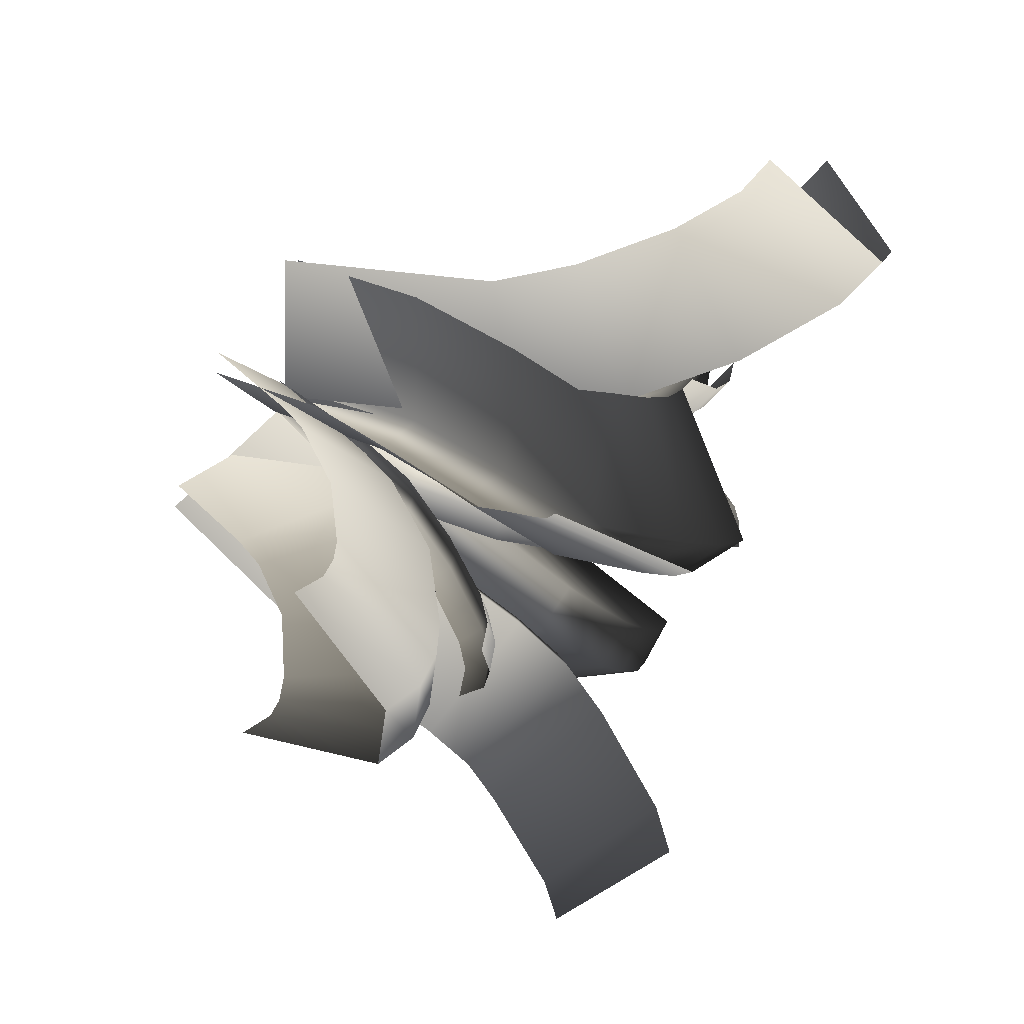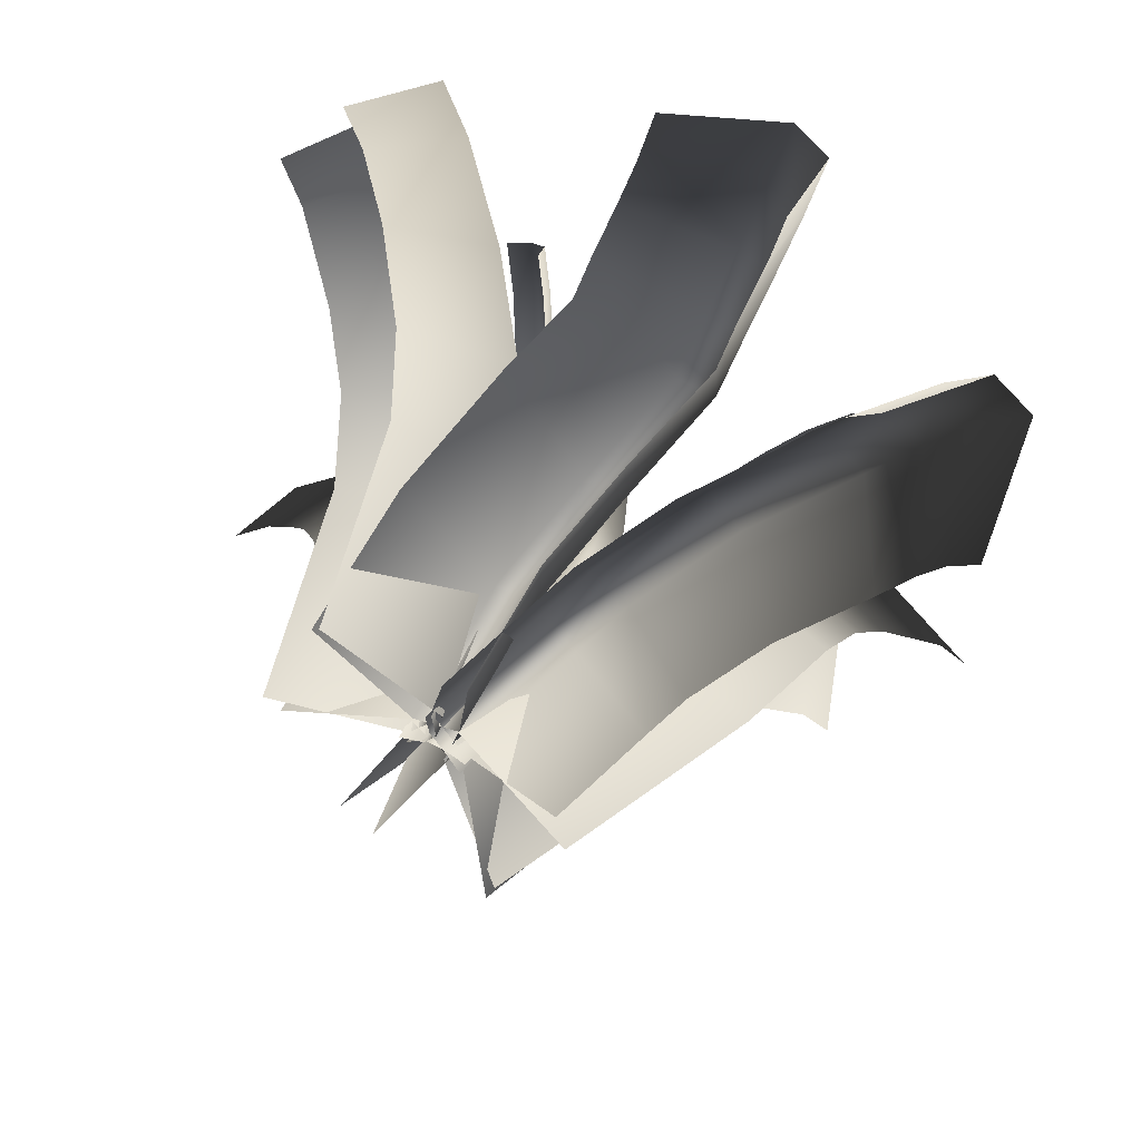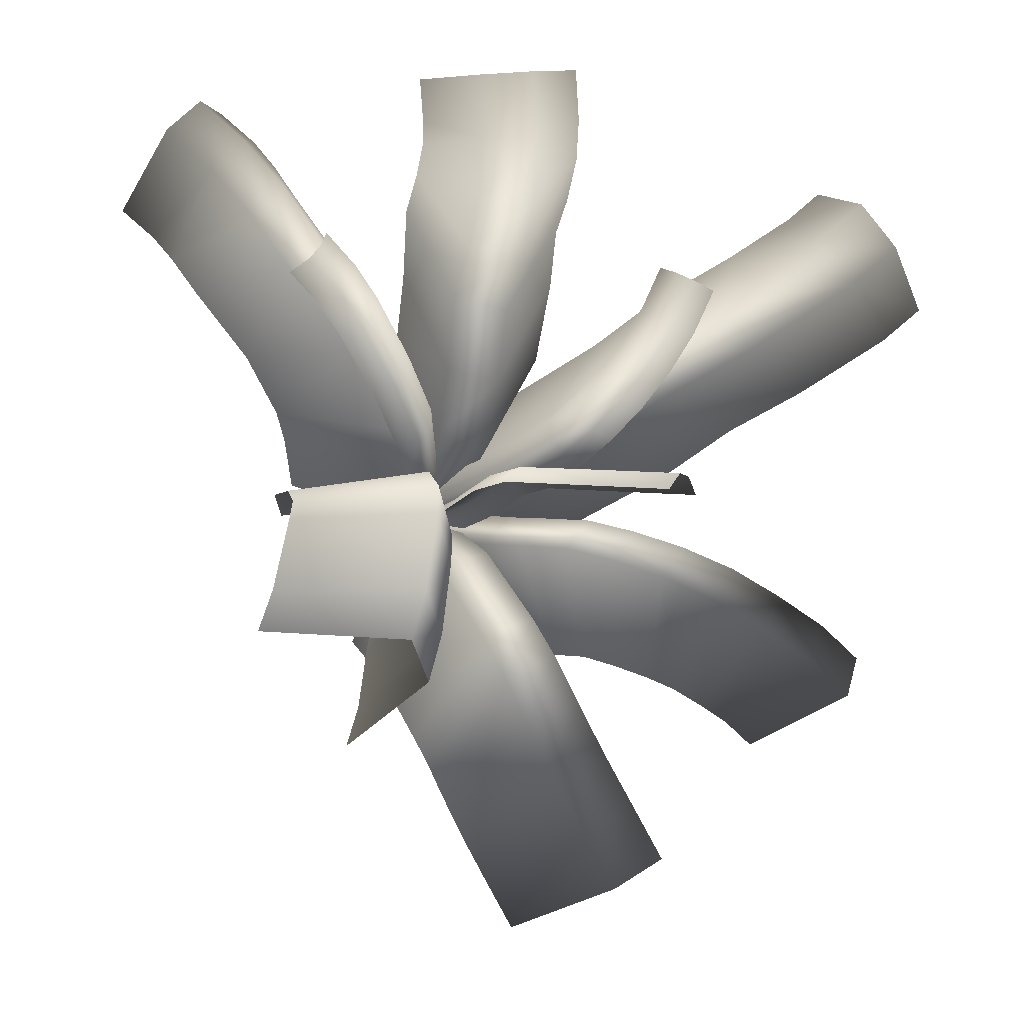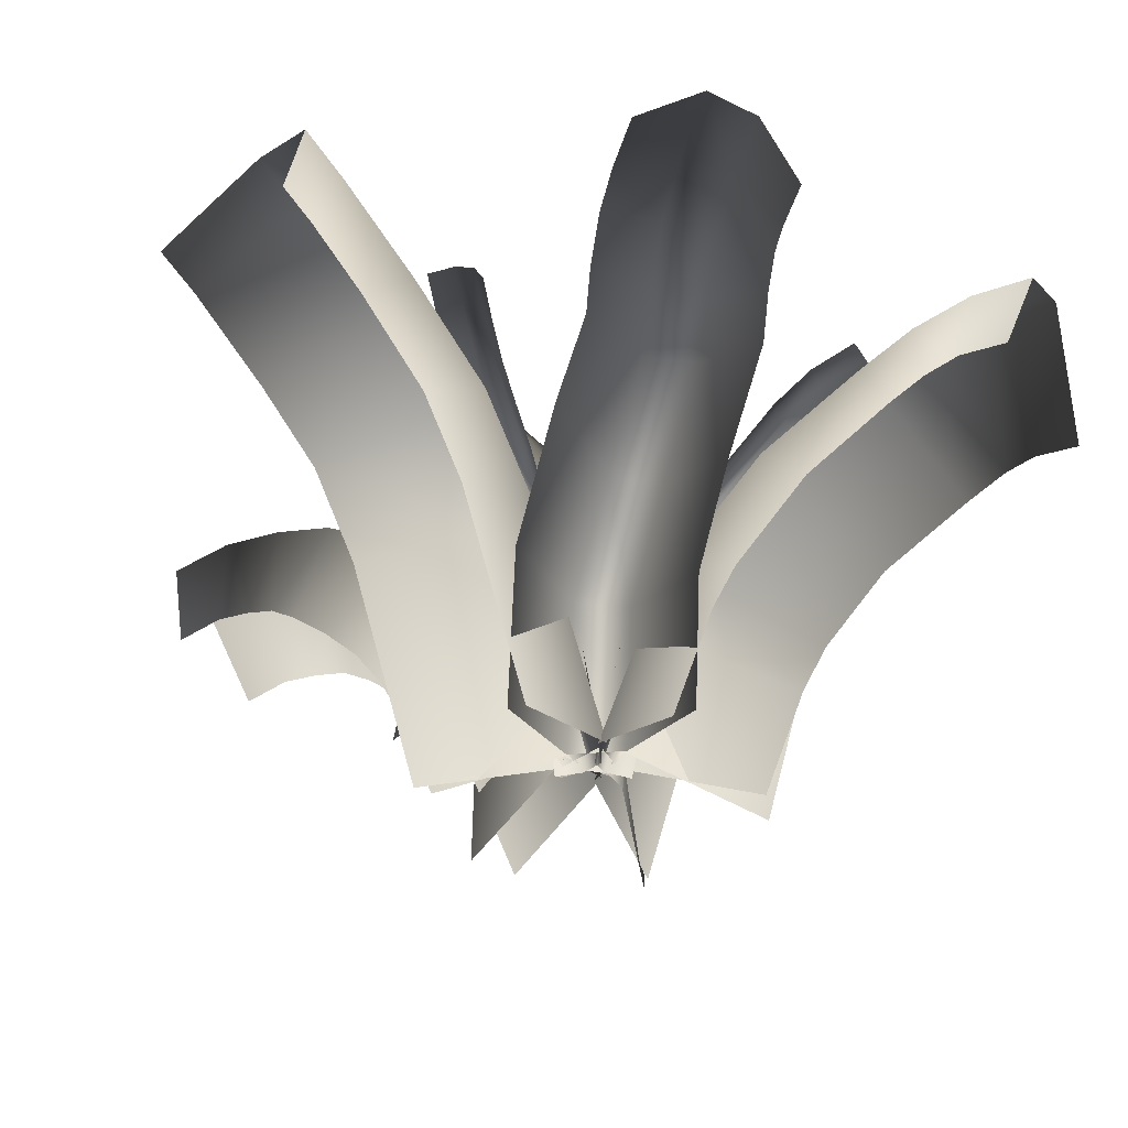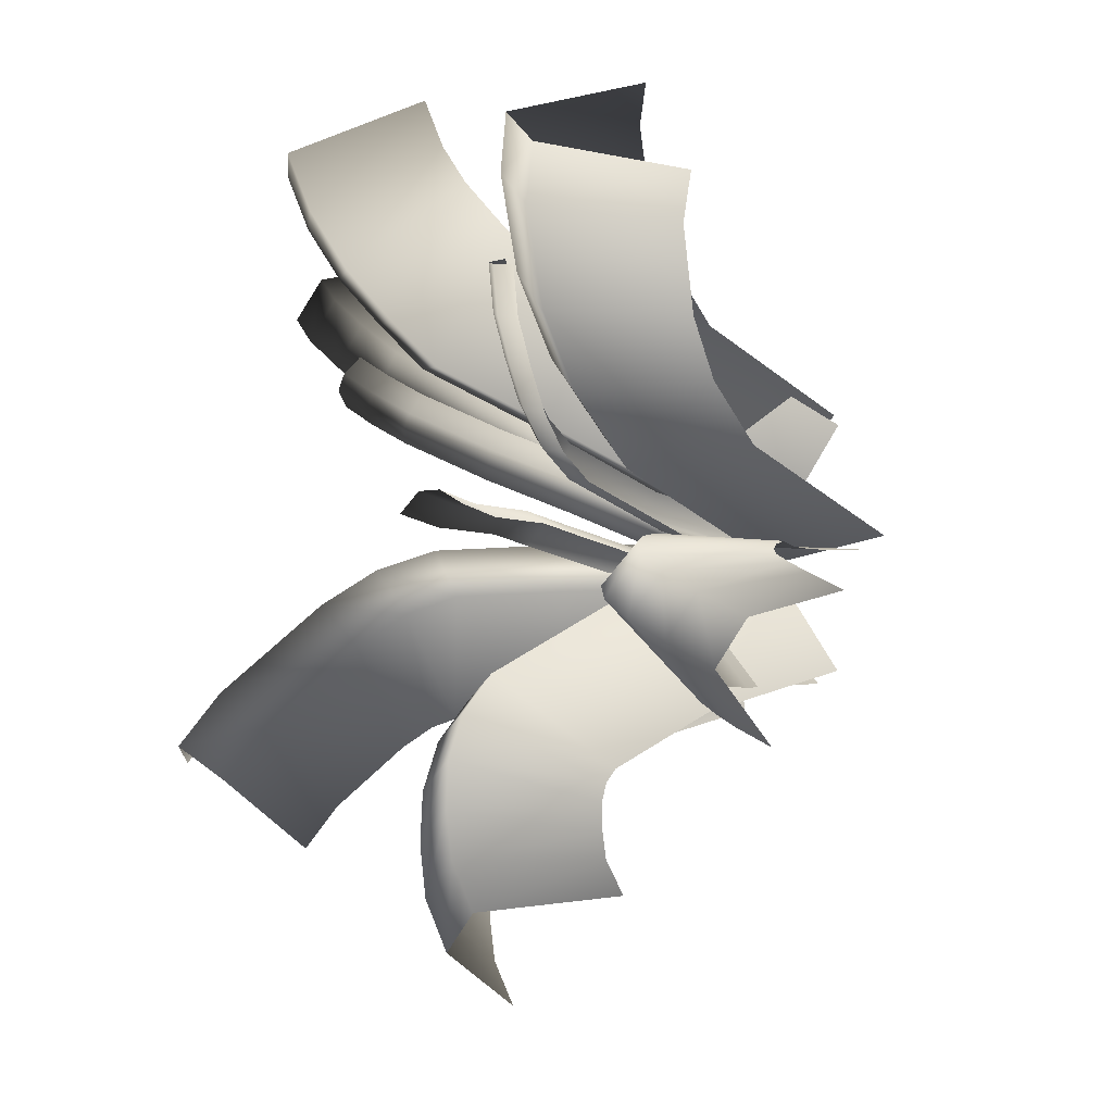
<metadata>
{"format":"obj","ext":"obj","renderer":"f3d","projection":"perspective","resolution":1024,"background":"white","views":[{"elev":67.0,"azim":118.9,"up":"+Z"},{"elev":49.3,"azim":31.6,"up":"+Z"},{"elev":-11.5,"azim":161.6,"up":"+Z"},{"elev":-38.0,"azim":-9.9,"up":"+Y"},{"elev":-15.5,"azim":-123.5,"up":"+Z"}]}
</metadata>
<code>
g spmBbBigFern1_LOD1
v -0.03173 -0.004673 0.2257
v 0.08398 0.6474 0.3177
v -0.01906 0.01201 0.06948
v 0.1016 0.683 0.1653
v 0.05794 0.01486 -0.02561
v 0.1794 0.6862 0.07088
v 0.2207 -0.000744 -0.03923
v 0.3376 0.646 0.05398
v 0.2832 1.181 0.5251
v 0.3048 1.232 0.3775
v 0.3813 1.234 0.282
v 0.531 1.172 0.256
v 0.5873 1.667 0.7559
v 0.6126 1.723 0.6111
v 0.6854 1.72 0.5128
v 0.8215 1.636 0.4765
v 0.919 2.077 1.017
v 0.9611 2.152 0.8848
v 1.04 2.154 0.7914
v 1.168 2.061 0.7498
v 1.111 2.237 1.178
v 1.164 2.318 1.054
v 1.241 2.319 0.9591
v 1.351 2.211 0.9026
v 1.337 2.325 1.357
v 1.397 2.411 1.239
v 1.473 2.411 1.144
v 1.571 2.297 1.077
v 0.191 -0.007577 -0.1415
v 0.2154 1.079 -0.2133
v 0.06816 0.01056 -0.02398
v 0.09275 1.064 -0.09521
v -0.05905 0.01672 -0.03058
v -0.03429 1.054 -0.1016
v -0.1895 0.01387 -0.1302
v -0.1646 1.05 -0.2015
v 0.1384 1.746 -0.1565
v 0.01823 1.714 -0.0393
v -0.1059 1.686 -0.04673
v -0.233 1.66 -0.1476
v 0.03073 2.068 -0.1557
v -0.08855 2.03 -0.03899
v -0.2062 1.982 -0.04657
v -0.3227 1.925 -0.1473
v -0.2707 2.658 -0.2769
v -0.3825 2.608 -0.1575
v -0.4892 2.538 -0.1611
v -0.592 2.453 -0.2569
v -0.6964 3.17 -0.3798
v -0.7977 3.107 -0.2573
v -0.8923 3.022 -0.2572
v -0.982 2.919 -0.349
v -0.2229 -0.007108 -0.08869
v -0.3806 0.9274 -0.07108
v -0.06212 0.009716 -0.04074
v -0.224 0.9655 -0.02152
v 0.01964 0.01832 0.06122
v -0.1436 0.9787 0.081
v -0.004008 0.01597 0.2352
v -0.1647 0.9586 0.2541
v -0.6243 1.803 0.06629
v -0.4674 1.842 0.1146
v -0.3811 1.839 0.2131
v -0.3891 1.78 0.3786
v -0.7285 2.058 0.1843
v -0.5743 2.103 0.2352
v -0.4839 2.091 0.3293
v -0.4786 2.003 0.4807
v -0.8599 2.278 0.3549
v -0.7073 2.327 0.4075
v -0.6116 2.307 0.4946
v -0.5919 2.194 0.6277
v -0.9924 2.465 0.5718
v -0.8376 2.511 0.6202
v -0.7357 2.482 0.6973
v -0.7044 2.354 0.8129
v -1.109 2.63 0.8153
v -0.9516 2.673 0.8592
v -0.8435 2.636 0.9234
v -0.8007 2.493 1.015
v -1.211 2.731 1.092
v -1.054 2.774 1.135
v -0.9429 2.733 1.191
v -0.8933 2.582 1.264
v 0.2566 -0.2241 0.9385
v 0.4574 0.4028 1.128
v -0.02567 0.04642 0.2155
v 0.2358 0.8245 0.4585
v 0.1535 0.08118 -0.07291
v 0.4217 0.8701 0.1759
v 0.948 -0.1984 0.2183
v 1.151 0.4144 0.4098
v 0.5661 0.6146 1.26
v 0.3872 1.125 0.6407
v 0.5795 1.186 0.3654
v 1.267 0.649 0.5489
v 0.9171 1.058 1.583
v 0.8138 1.659 1.032
v 1 1.712 0.751
v 1.573 1.034 0.8296
v 1.332 1.369 1.916
v 1.339 2.044 1.447
v 1.541 2.103 1.177
v 2.001 1.34 1.175
v 1.492 1.451 2.078
v 1.593 2.173 1.698
v 1.811 2.241 1.444
v 2.185 1.437 1.359
v 1.653 1.493 2.229
v 1.873 2.237 1.957
v 2.096 2.305 1.708
v 2.322 1.471 1.488
v 1.869 1.452 2.417
v 2.162 2.192 2.212
v 2.389 2.261 1.966
v 2.527 1.433 1.666
v 1.018 -0.2169 -0.01217
v 1.394 1.196 -0.1626
v 0.1433 0.06223 0.1315
v 0.4904 1.343 -0.004499
v 0.0289 0.06675 -0.2054
v 0.3687 1.312 -0.3374
v 0.4844 -0.1346 -0.9026
v 0.8332 1.149 -1.038
v 1.485 1.998 -0.301
v 0.5847 2.167 -0.1464
v 0.4551 2.082 -0.4668
v 0.9035 1.808 -1.143
v 1.524 2.303 -0.4318
v 0.6387 2.564 -0.3243
v 0.5006 2.42 -0.6189
v 0.9226 1.972 -1.215
v 1.604 2.541 -0.6122
v 0.7443 2.892 -0.5732
v 0.5993 2.718 -0.8476
v 0.99 2.151 -1.357
v 1.809 3.039 -1.137
v 0.9791 3.456 -1.162
v 0.8112 3.235 -1.384
v 1.14 2.535 -1.755
v 1.93 3.203 -1.417
v 1.122 3.655 -1.494
v 0.9497 3.427 -1.705
v 1.253 2.69 -2.018
v 0.4694 -0.2041 -0.9281
v 0.5288 0.7606 -1.29
v 0.1729 0.04423 -0.1375
v 0.2364 1.17 -0.568
v -0.1764 0.08783 -0.0395
v -0.1124 1.235 -0.4807
v -0.5964 -0.1417 -0.8651
v -0.5363 0.8425 -1.24
v 0.5104 1.602 -1.829
v 0.2195 2.142 -1.199
v -0.127 2.184 -1.09
v -0.5475 1.561 -1.678
v 0.4639 1.749 -2.002
v 0.148 2.389 -1.487
v -0.1955 2.423 -1.367
v -0.5757 1.648 -1.773
v 0.3893 1.857 -2.229
v 0.04041 2.557 -1.826
v -0.2978 2.584 -1.69
v -0.6218 1.714 -1.911
v 0.2644 1.936 -2.518
v -0.1067 2.657 -2.176
v -0.4357 2.679 -2.018
v -0.7084 1.769 -2.106
v 0.125 1.988 -2.792
v -0.2821 2.72 -2.521
v -0.5998 2.739 -2.342
v -0.7984 1.807 -2.283
v -0.0482 1.965 -3.072
v -0.487 2.696 -2.854
v -0.7982 2.715 -2.663
v -0.9392 1.784 -2.509
v -0.3284 -0.1976 -0.8926
v -0.5705 0.5716 -1.061
v 0.06695 0.07322 -0.1726
v -0.1852 0.8748 -0.3488
v -0.1887 0.05743 0.03734
v -0.4251 0.8135 -0.1288
v -0.9326 -0.1733 -0.1351
v -1.134 0.4788 -0.2779
v -0.7187 0.875 -1.118
v -0.3597 1.227 -0.4142
v -0.5835 1.134 -0.1885
v -1.244 0.7076 -0.321
v -0.8789 1.088 -1.154
v -0.5866 1.537 -0.4755
v -0.8012 1.432 -0.2461
v -1.396 0.9111 -0.3538
v -1.037 1.263 -1.235
v -0.8306 1.803 -0.5911
v -1.047 1.698 -0.3631
v -1.581 1.111 -0.4464
v -1.225 1.431 -1.333
v -1.1 2.04 -0.7325
v -1.309 1.93 -0.5008
v -1.77 1.28 -0.5459
v -1.379 1.533 -1.421
v -1.399 2.226 -0.9036
v -1.59 2.105 -0.6609
v -1.908 1.374 -0.624
v -1.557 1.562 -1.525
v -1.734 2.296 -1.103
v -1.898 2.17 -0.8443
v -2.054 1.4 -0.7086
v -1.744 1.565 -1.634
v -2.072 2.292 -1.301
v -2.216 2.167 -1.03
v -2.222 1.401 -0.8069
v -1.964 1.482 -1.777
v -2.384 2.186 -1.5
v -2.519 2.062 -1.224
v -2.44 1.318 -0.9484
v -1.043 -0.1914 -0.06291
v -1.481 1.187 0.1796
v -0.1982 0.05512 -0.093
v -0.6819 1.557 0.1757
v 0.03401 0.07294 0.1889
v -0.4473 1.572 0.4558
v -0.5508 -0.2142 0.8869
v -0.9659 1.115 1.114
v -1.762 1.69 0.4085
v -1.029 2.176 0.4567
v -0.7952 2.191 0.7377
v -1.228 1.578 1.329
v -2.119 2.098 0.614
v -1.485 2.7 0.7183
v -1.276 2.747 1.014
v -1.633 2.055 1.567
v -2.574 2.496 0.9291
v -2.009 3.153 1.085
v -1.766 3.172 1.357
v -1.952 2.339 1.786
v -2.799 2.605 1.136
v -2.28 3.289 1.33
v -2.03 3.305 1.597
v -2.14 2.429 1.96
v -0.6375 -0.1754 0.7875
v -0.6465 0.7343 1.074
v -0.1761 0.07534 0.0282
v -0.184 0.963 0.3087
v 0.154 0.05506 0.1533
v 0.1447 0.8917 0.4178
v 0.3855 -0.1684 0.9415
v 0.373 0.5955 1.183
v -0.4786 1.543 1.404
v -0.02913 1.725 0.6179
v 0.2903 1.601 0.7056
v 0.5121 1.248 1.448
v -0.3362 2.067 1.608
v 0.1424 2.436 0.9106
v 0.4687 2.344 1.011
v 0.6807 1.906 1.709
v -0.3404 2.283 1.77
v 0.1471 2.764 1.15
v 0.473 2.669 1.249
v 0.678 2.143 1.887
v -0.3228 2.523 1.98
v 0.1716 3.079 1.434
v 0.4949 2.954 1.503
v 0.6899 2.318 2.035
v -0.2873 2.669 2.199
v 0.2249 3.318 1.789
v 0.542 3.164 1.813
v 0.7129 2.407 2.163
v -0.2316 2.77 2.507
v 0.2951 3.453 2.177
v 0.6078 3.288 2.177
v 0.7602 2.488 2.424
g spmBbBigFern1_LOD1_0
f 2 3 1
f 3 2 4
f 4 5 3
f 5 4 6
f 6 7 5
f 7 6 8
f 9 4 2
f 4 9 10
f 10 6 4
f 6 10 11
f 11 8 6
f 8 11 12
f 13 10 9
f 10 13 14
f 14 11 10
f 11 14 15
f 15 12 11
f 12 15 16
f 17 14 13
f 14 17 18
f 18 15 14
f 15 18 19
f 19 16 15
f 16 19 20
f 21 18 17
f 18 21 22
f 22 19 18
f 19 22 23
f 23 20 19
f 20 23 24
f 25 22 21
f 22 25 26
f 26 23 22
f 23 26 27
f 27 24 23
f 24 27 28
f 30 31 29
f 31 30 32
f 32 33 31
f 33 32 34
f 34 35 33
f 35 34 36
f 37 32 30
f 32 37 38
f 38 34 32
f 34 38 39
f 39 36 34
f 36 39 40
f 41 38 37
f 38 41 42
f 42 39 38
f 39 42 43
f 43 40 39
f 40 43 44
f 45 42 41
f 42 45 46
f 46 43 42
f 43 46 47
f 47 44 43
f 44 47 48
f 49 46 45
f 46 49 50
f 50 47 46
f 47 50 51
f 51 48 47
f 48 51 52
f 54 55 53
f 55 54 56
f 56 57 55
f 57 56 58
f 58 59 57
f 59 58 60
f 61 56 54
f 56 61 62
f 62 58 56
f 58 62 63
f 63 60 58
f 60 63 64
f 65 62 61
f 62 65 66
f 66 63 62
f 63 66 67
f 67 64 63
f 64 67 68
f 69 66 65
f 66 69 70
f 70 67 66
f 67 70 71
f 71 68 67
f 68 71 72
f 73 70 69
f 70 73 74
f 74 71 70
f 71 74 75
f 75 72 71
f 72 75 76
f 77 74 73
f 74 77 78
f 78 75 74
f 75 78 79
f 79 76 75
f 76 79 80
f 81 78 77
f 78 81 82
f 82 79 78
f 79 82 83
f 83 80 79
f 80 83 84
f 86 87 85
f 87 86 88
f 88 89 87
f 89 88 90
f 90 91 89
f 91 90 92
f 93 88 86
f 88 93 94
f 94 90 88
f 90 94 95
f 95 92 90
f 92 95 96
f 97 94 93
f 94 97 98
f 98 95 94
f 95 98 99
f 99 96 95
f 96 99 100
f 101 98 97
f 98 101 102
f 102 99 98
f 99 102 103
f 103 100 99
f 100 103 104
f 105 102 101
f 102 105 106
f 106 103 102
f 103 106 107
f 107 104 103
f 104 107 108
f 109 106 105
f 106 109 110
f 110 107 106
f 107 110 111
f 111 108 107
f 108 111 112
f 113 110 109
f 110 113 114
f 114 111 110
f 111 114 115
f 115 112 111
f 112 115 116
f 118 119 117
f 119 118 120
f 120 121 119
f 121 120 122
f 122 123 121
f 123 122 124
f 125 120 118
f 120 125 126
f 126 122 120
f 122 126 127
f 127 124 122
f 124 127 128
f 129 126 125
f 126 129 130
f 130 127 126
f 127 130 131
f 131 128 127
f 128 131 132
f 133 130 129
f 130 133 134
f 134 131 130
f 131 134 135
f 135 132 131
f 132 135 136
f 137 134 133
f 134 137 138
f 138 135 134
f 135 138 139
f 139 136 135
f 136 139 140
f 141 138 137
f 138 141 142
f 142 139 138
f 139 142 143
f 143 140 139
f 140 143 144
f 146 147 145
f 147 146 148
f 148 149 147
f 149 148 150
f 150 151 149
f 151 150 152
f 153 148 146
f 148 153 154
f 154 150 148
f 150 154 155
f 155 152 150
f 152 155 156
f 157 154 153
f 154 157 158
f 158 155 154
f 155 158 159
f 159 156 155
f 156 159 160
f 161 158 157
f 158 161 162
f 162 159 158
f 159 162 163
f 163 160 159
f 160 163 164
f 165 162 161
f 162 165 166
f 166 163 162
f 163 166 167
f 167 164 163
f 164 167 168
f 169 166 165
f 166 169 170
f 170 167 166
f 167 170 171
f 171 168 167
f 168 171 172
f 173 170 169
f 170 173 174
f 174 171 170
f 171 174 175
f 175 172 171
f 172 175 176
f 178 179 177
f 179 178 180
f 180 181 179
f 181 180 182
f 182 183 181
f 183 182 184
f 185 180 178
f 180 185 186
f 186 182 180
f 182 186 187
f 187 184 182
f 184 187 188
f 189 186 185
f 186 189 190
f 190 187 186
f 187 190 191
f 191 188 187
f 188 191 192
f 193 190 189
f 190 193 194
f 194 191 190
f 191 194 195
f 195 192 191
f 192 195 196
f 197 194 193
f 194 197 198
f 198 195 194
f 195 198 199
f 199 196 195
f 196 199 200
f 201 198 197
f 198 201 202
f 202 199 198
f 199 202 203
f 203 200 199
f 200 203 204
f 205 202 201
f 202 205 206
f 206 203 202
f 203 206 207
f 207 204 203
f 204 207 208
f 209 206 205
f 206 209 210
f 210 207 206
f 207 210 211
f 211 208 207
f 208 211 212
f 213 210 209
f 210 213 214
f 214 211 210
f 211 214 215
f 215 212 211
f 212 215 216
f 218 219 217
f 219 218 220
f 220 221 219
f 221 220 222
f 222 223 221
f 223 222 224
f 225 220 218
f 220 225 226
f 226 222 220
f 222 226 227
f 227 224 222
f 224 227 228
f 229 226 225
f 226 229 230
f 230 227 226
f 227 230 231
f 231 228 227
f 228 231 232
f 233 230 229
f 230 233 234
f 234 231 230
f 231 234 235
f 235 232 231
f 232 235 236
f 237 234 233
f 234 237 238
f 238 235 234
f 235 238 239
f 239 236 235
f 236 239 240
f 242 243 241
f 243 242 244
f 244 245 243
f 245 244 246
f 246 247 245
f 247 246 248
f 249 244 242
f 244 249 250
f 250 246 244
f 246 250 251
f 251 248 246
f 248 251 252
f 253 250 249
f 250 253 254
f 254 251 250
f 251 254 255
f 255 252 251
f 252 255 256
f 257 254 253
f 254 257 258
f 258 255 254
f 255 258 259
f 259 256 255
f 256 259 260
f 261 258 257
f 258 261 262
f 262 259 258
f 259 262 263
f 263 260 259
f 260 263 264
f 265 262 261
f 262 265 266
f 266 263 262
f 263 266 267
f 267 264 263
f 264 267 268
f 269 266 265
f 266 269 270
f 270 267 266
f 267 270 271
f 271 268 267
f 268 271 272

</code>
